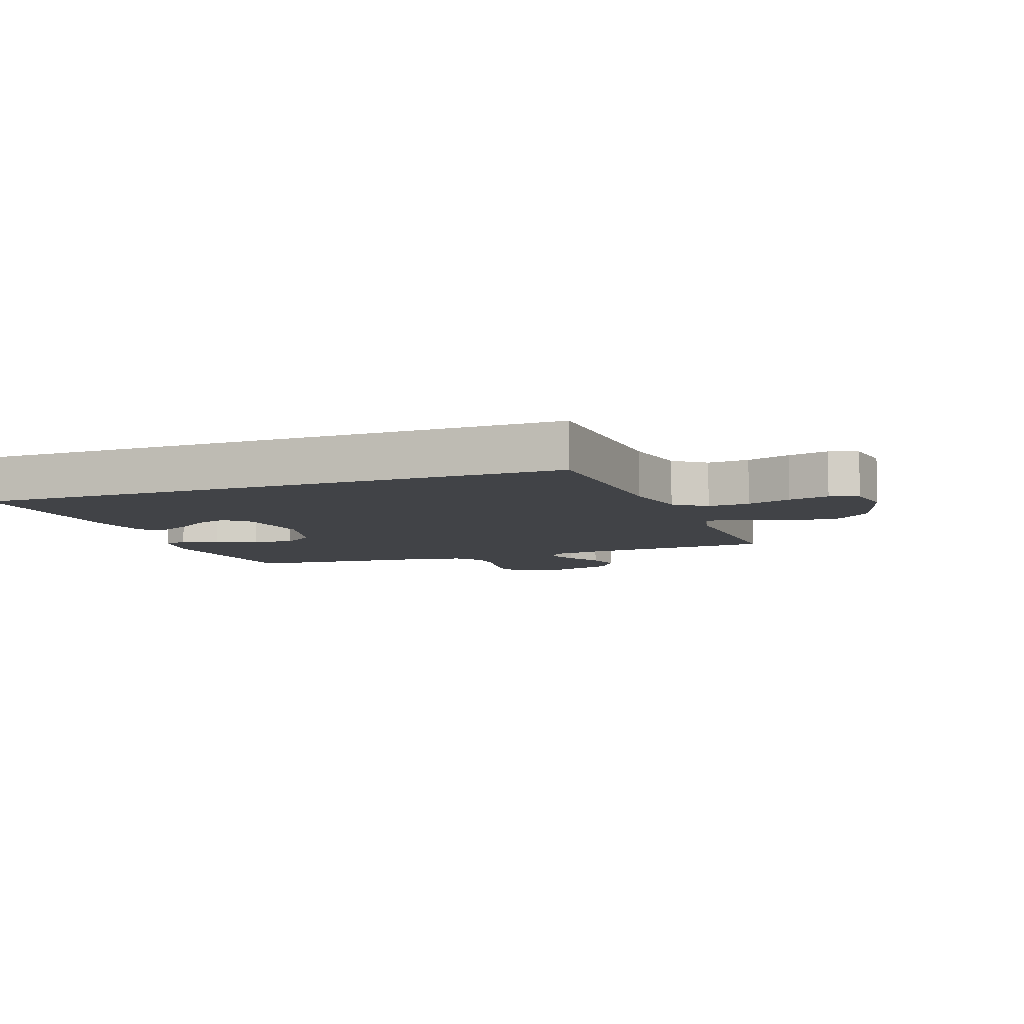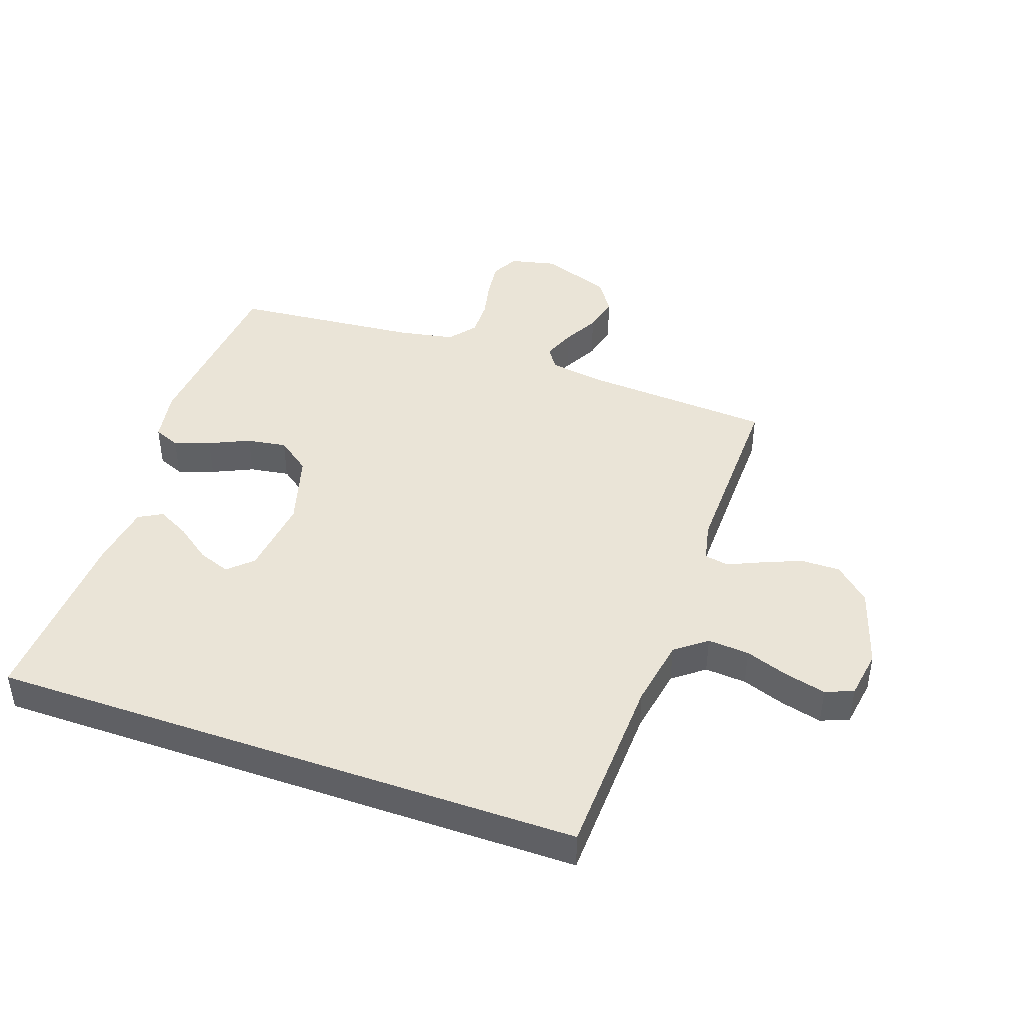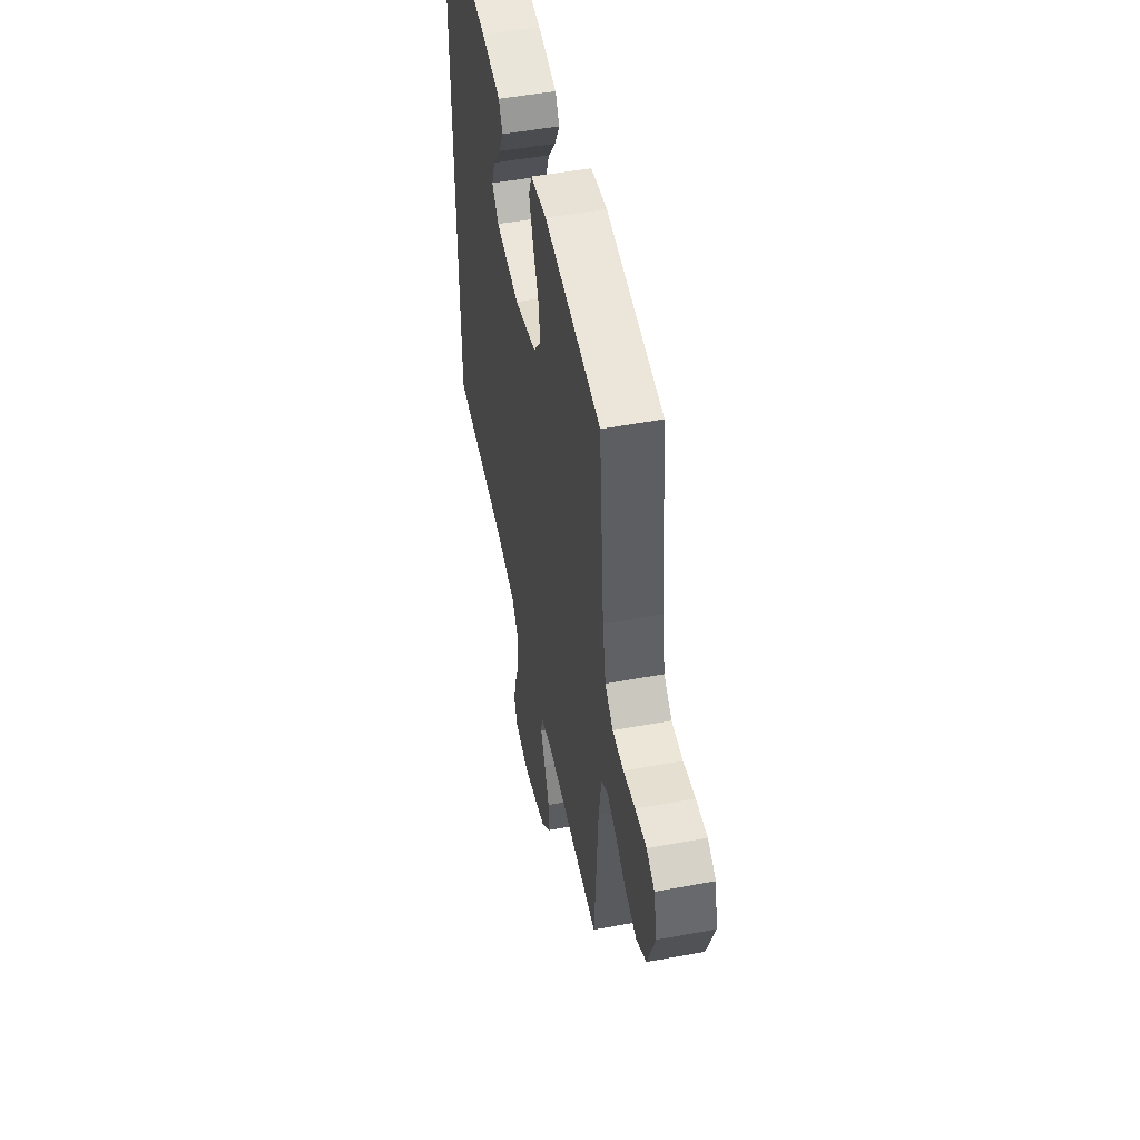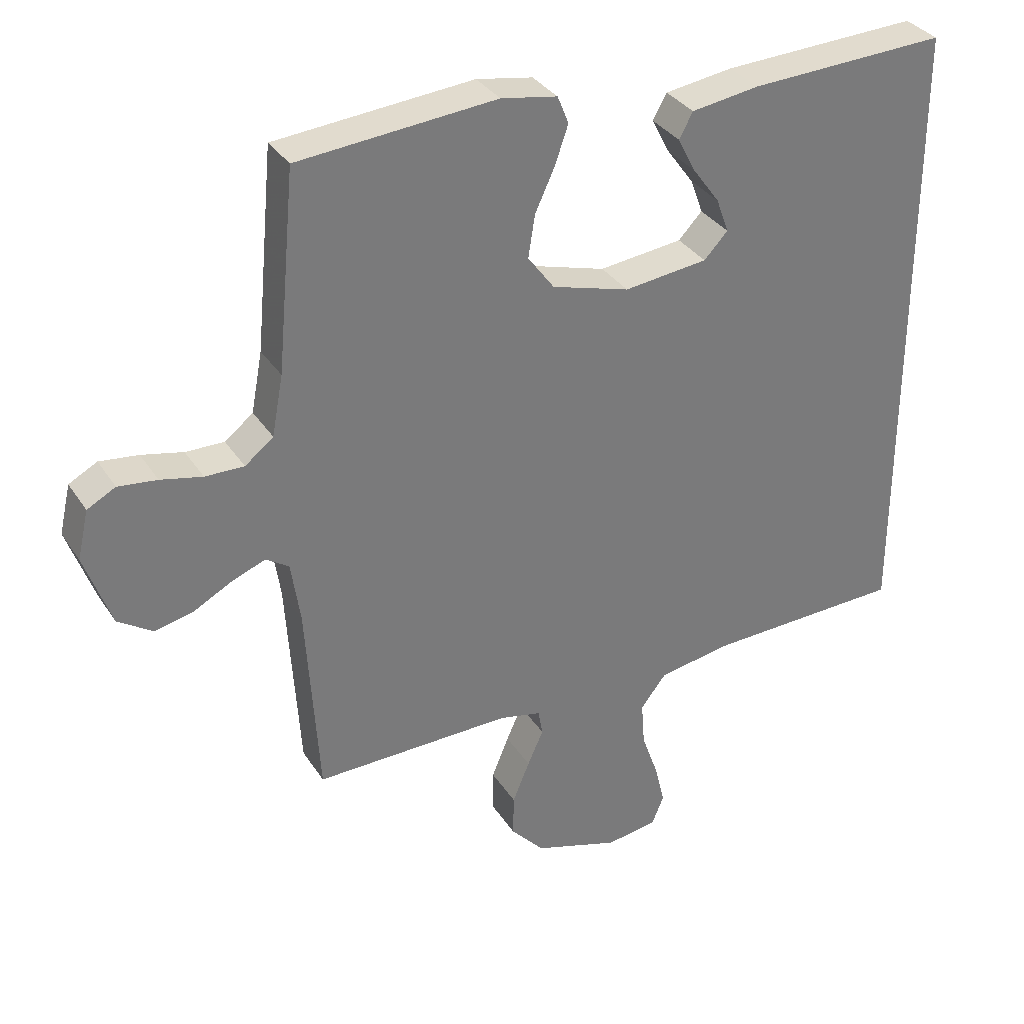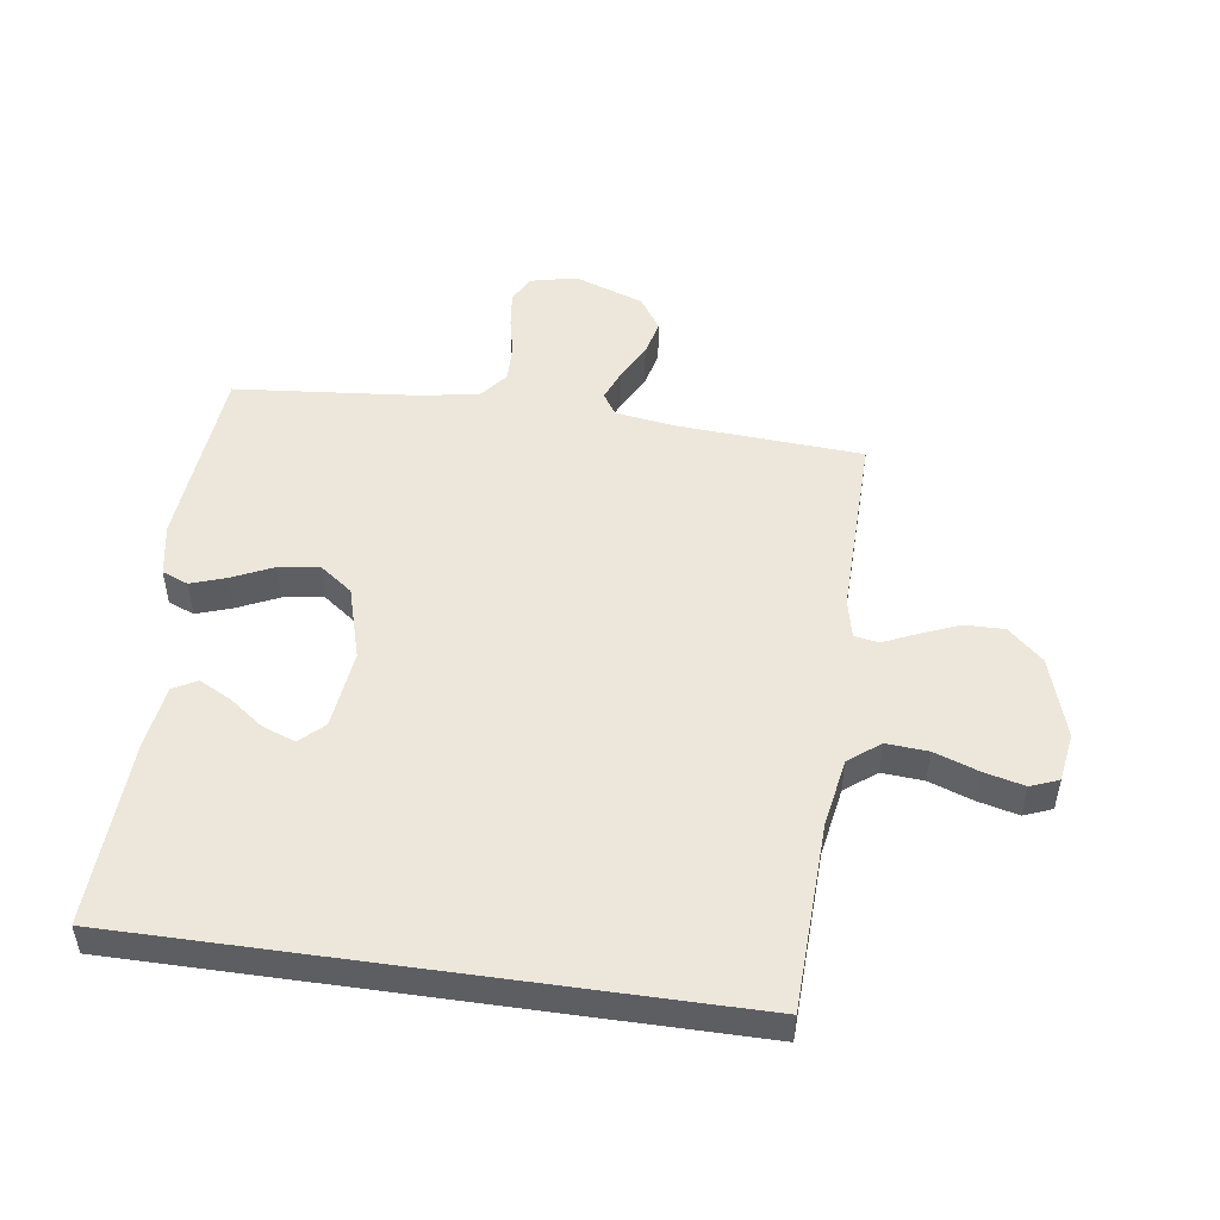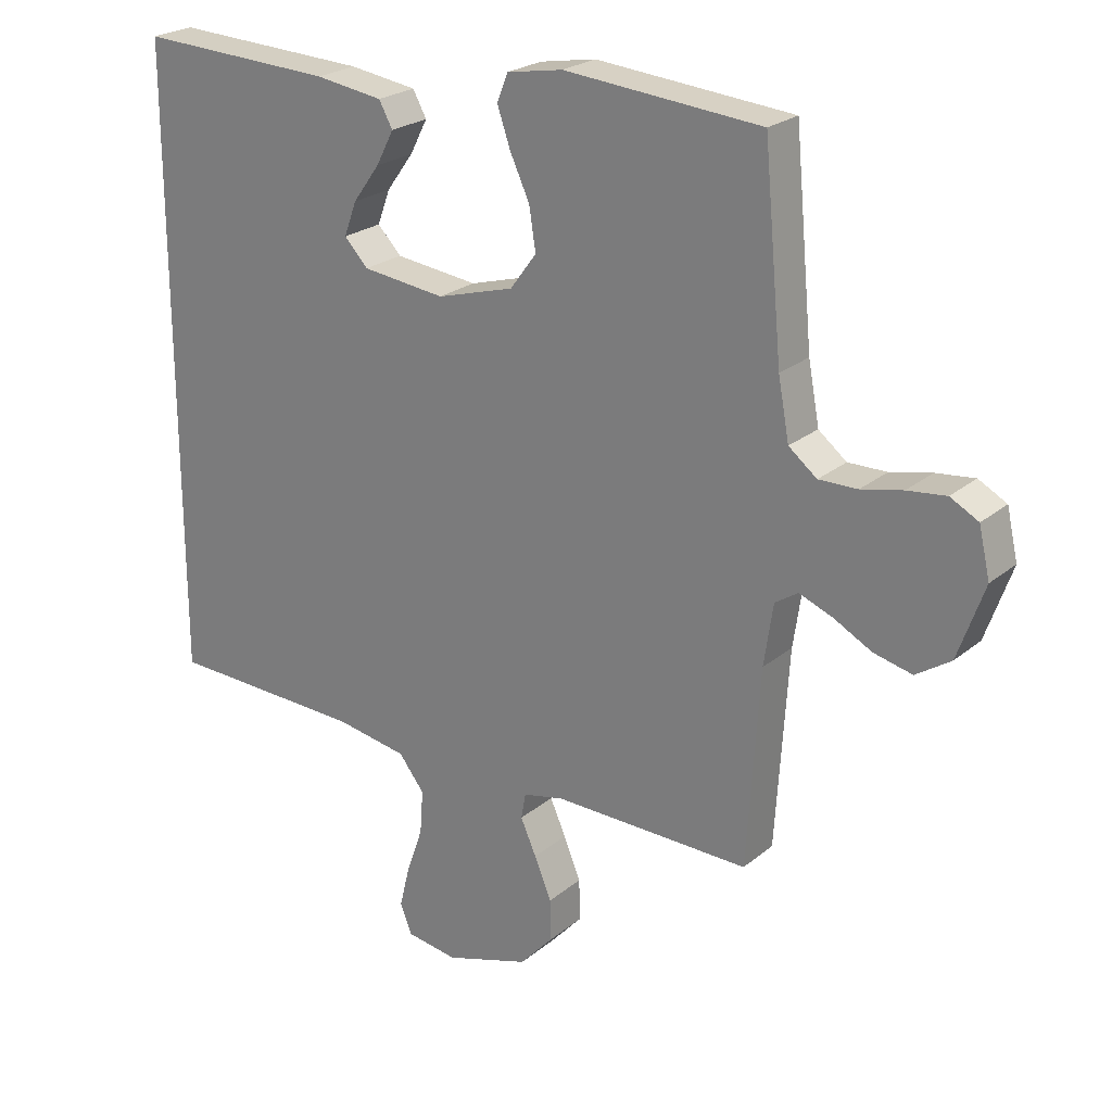
<metadata>
{"format":"obj","ext":"obj","renderer":"f3d","projection":"perspective","resolution":1024,"background":"white","views":[{"elev":-7.3,"azim":110.7,"up":"+Y"},{"elev":43.7,"azim":109.4,"up":"+Y"},{"elev":50.9,"azim":-101.4,"up":"+Z"},{"elev":33.4,"azim":-28.0,"up":"+Z"},{"elev":50.3,"azim":98.1,"up":"+Y"},{"elev":23.6,"azim":-143.4,"up":"+Z"}]}
</metadata>
<code>
v 0.5 0.07 0.473
v 0.5 0.07 -0.487
v 0.2 0.07 -0.497
v 0.089 0.07 -0.516
v 0.05 0.07 -0.566
v 0.055 0.07 -0.633
v 0.08 0.07 -0.704
v 0.096 0.07 -0.769
v 0.078 0.07 -0.814
v 0 0.07 -0.826
v -0.13 0.07 -0.785
v -0.181 0.07 -0.729
v -0.18 0.07 -0.665
v -0.154 0.07 -0.602
v -0.13 0.07 -0.548
v -0.137 0.07 -0.509
v -0.2 0.07 -0.495
v -0.5 0.07 -0.5
v -0.519 0.07 -0.2
v -0.533 0.07 -0.106
v -0.568 0.07 -0.083
v -0.619 0.07 -0.103
v -0.677 0.07 -0.134
v -0.736 0.07 -0.148
v -0.789 0.07 -0.113
v -0.829 0.07 0
v -0.812 0.07 0.074
v -0.769 0.07 0.097
v -0.71 0.07 0.09
v -0.647 0.07 0.076
v -0.588 0.07 0.075
v -0.545 0.07 0.109
v -0.528 0.07 0.2
v -0.5 0.07 0.5
v -0.2 0.07 0.526
v -0.115 0.07 0.511
v -0.098 0.07 0.469
v -0.118 0.07 0.411
v -0.148 0.07 0.346
v -0.158 0.07 0.282
v -0.118 0.07 0.228
v 0 0.07 0.194
v 0.127 0.07 0.209
v 0.163 0.07 0.247
v 0.144 0.07 0.299
v 0.103 0.07 0.355
v 0.076 0.07 0.407
v 0.097 0.07 0.445
v 0.2 0.07 0.46
v 0.5 0 0.473
v 0.5 0 -0.487
v 0.2 0 -0.497
v 0.089 0 -0.516
v 0.05 0 -0.566
v 0.055 0 -0.633
v 0.08 0 -0.704
v 0.096 0 -0.769
v 0.078 0 -0.814
v 0 0 -0.826
v -0.13 0 -0.785
v -0.181 0 -0.729
v -0.18 0 -0.665
v -0.154 0 -0.602
v -0.13 0 -0.548
v -0.137 0 -0.509
v -0.2 0 -0.495
v -0.5 0 -0.5
v -0.519 0 -0.2
v -0.533 0 -0.106
v -0.568 0 -0.083
v -0.619 0 -0.103
v -0.677 0 -0.134
v -0.736 0 -0.148
v -0.789 0 -0.113
v -0.829 0 0
v -0.812 0 0.074
v -0.769 0 0.097
v -0.71 0 0.09
v -0.647 0 0.076
v -0.588 0 0.075
v -0.545 0 0.109
v -0.528 0 0.2
v -0.5 0 0.5
v -0.2 0 0.526
v -0.115 0 0.511
v -0.098 0 0.469
v -0.118 0 0.411
v -0.148 0 0.346
v -0.158 0 0.282
v -0.118 0 0.228
v 0 0 0.194
v 0.127 0 0.209
v 0.163 0 0.247
v 0.144 0 0.299
v 0.103 0 0.355
v 0.076 0 0.407
v 0.097 0 0.445
v 0.2 0 0.46
f 45 46 47 48
f 44 45 48 49
f 36 37 38 39
f 34 35 36 39
f 33 34 39 40
f 32 33 40 41
f 27 28 29 30
f 27 30 31
f 26 27 31
f 25 26 31
f 22 23 24 25
f 21 22 25 31
f 20 21 31 32
f 17 18 19
f 16 17 19 20
f 12 13 14 15
f 10 11 12 15
f 10 15 16
f 9 10 16
f 6 7 8 9
f 6 9 16
f 5 6 16 20
f 49 1 2 3
f 44 49 3 4
f 20 32 41 42
f 20 42 43
f 5 20 43
f 4 5 43 44
f 97 96 95 94
f 98 97 94 93
f 88 87 86 85
f 88 85 84 83
f 89 88 83 82
f 90 89 82 81
f 79 78 77 76
f 80 79 76
f 80 76 75
f 80 75 74
f 74 73 72 71
f 80 74 71 70
f 81 80 70 69
f 68 67 66
f 69 68 66 65
f 64 63 62 61
f 64 61 60 59
f 65 64 59
f 65 59 58
f 58 57 56 55
f 65 58 55
f 69 65 55 54
f 52 51 50 98
f 53 52 98 93
f 91 90 81 69
f 92 91 69
f 92 69 54
f 93 92 54 53
f 1 50 51 2
f 2 51 52 3
f 3 52 53 4
f 4 53 54 5
f 5 54 55 6
f 6 55 56 7
f 7 56 57 8
f 8 57 58 9
f 9 58 59 10
f 10 59 60 11
f 11 60 61 12
f 12 61 62 13
f 13 62 63 14
f 14 63 64 15
f 15 64 65 16
f 16 65 66 17
f 17 66 67 18
f 18 67 68 19
f 19 68 69 20
f 20 69 70 21
f 21 70 71 22
f 22 71 72 23
f 23 72 73 24
f 24 73 74 25
f 25 74 75 26
f 26 75 76 27
f 27 76 77 28
f 28 77 78 29
f 29 78 79 30
f 30 79 80 31
f 31 80 81 32
f 32 81 82 33
f 33 82 83 34
f 34 83 84 35
f 35 84 85 36
f 36 85 86 37
f 37 86 87 38
f 38 87 88 39
f 39 88 89 40
f 40 89 90 41
f 41 90 91 42
f 42 91 92 43
f 43 92 93 44
f 44 93 94 45
f 45 94 95 46
f 46 95 96 47
f 47 96 97 48
f 48 97 98 49
f 49 98 50 1

</code>
